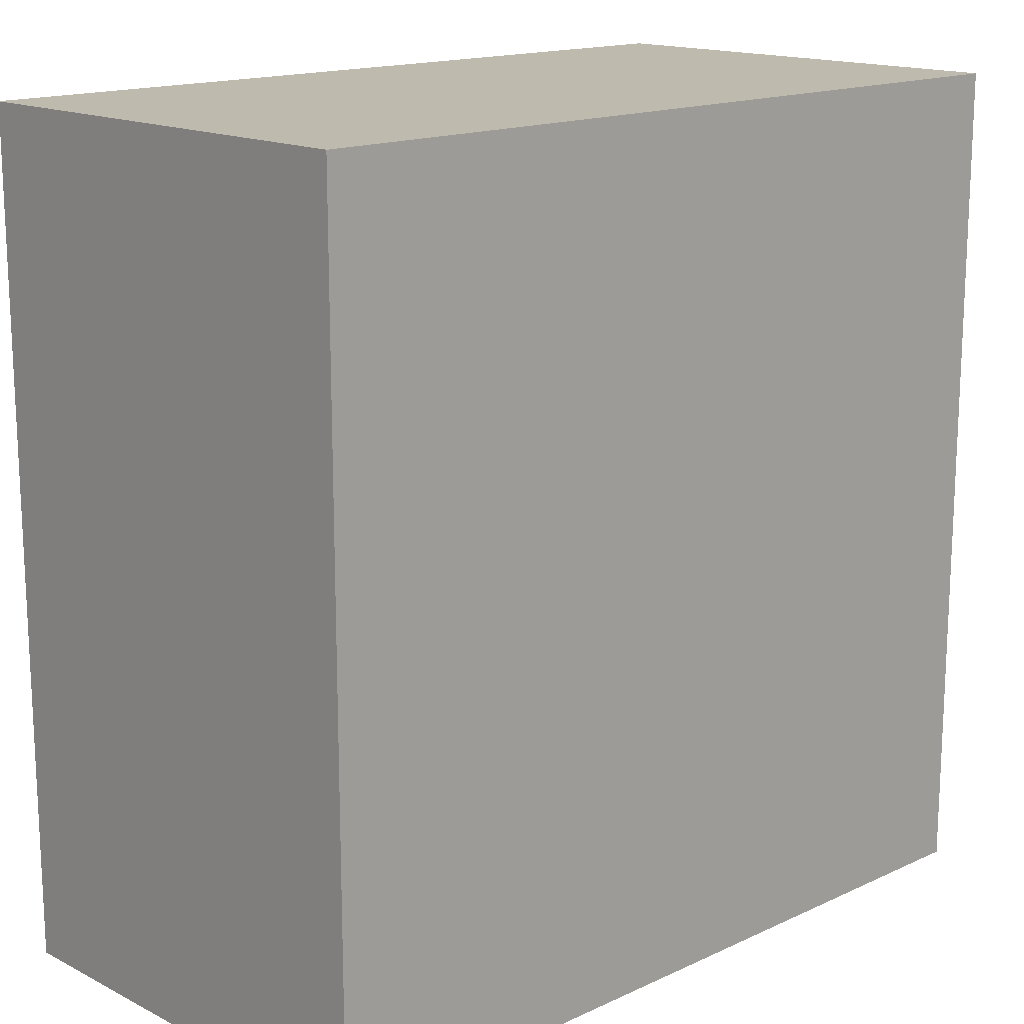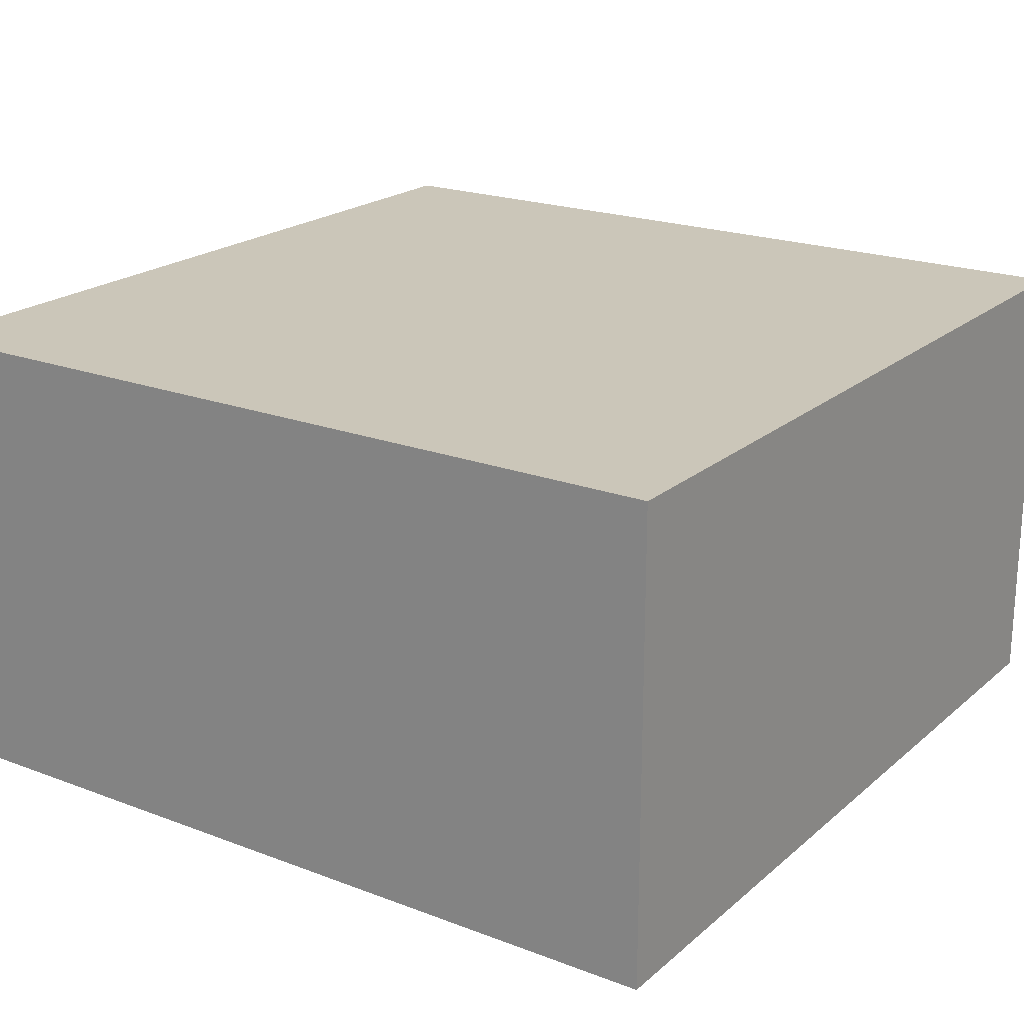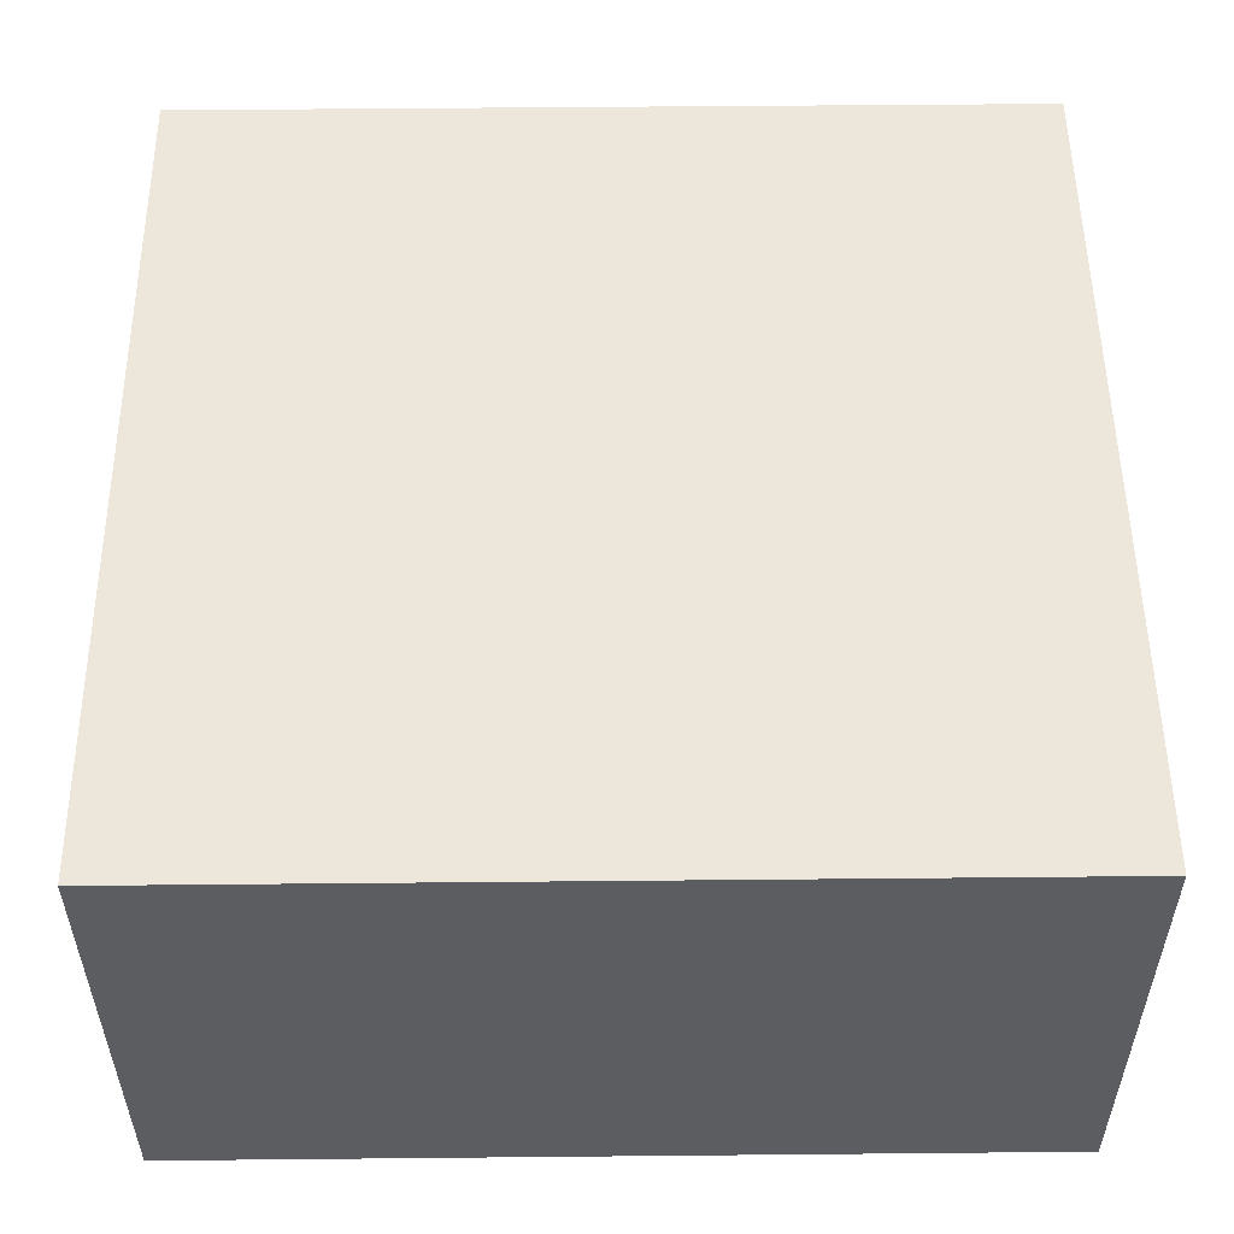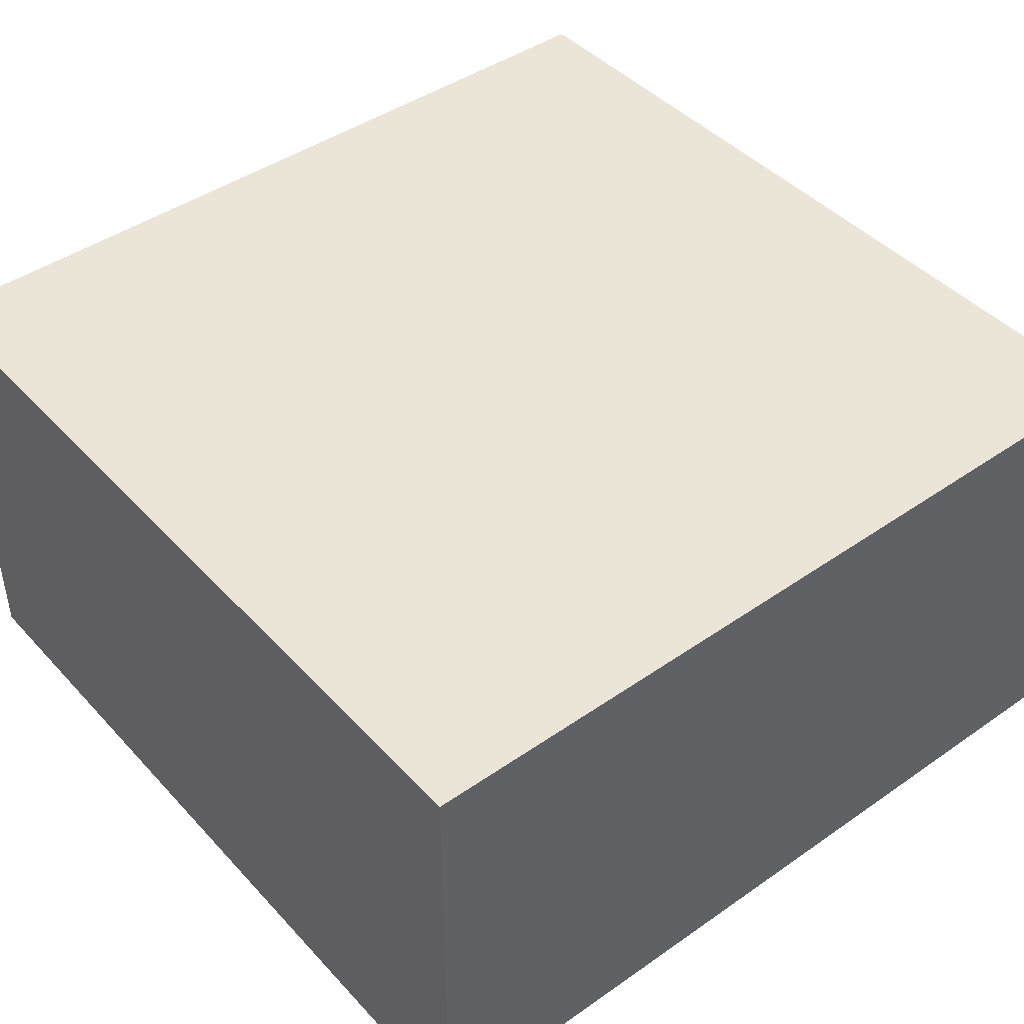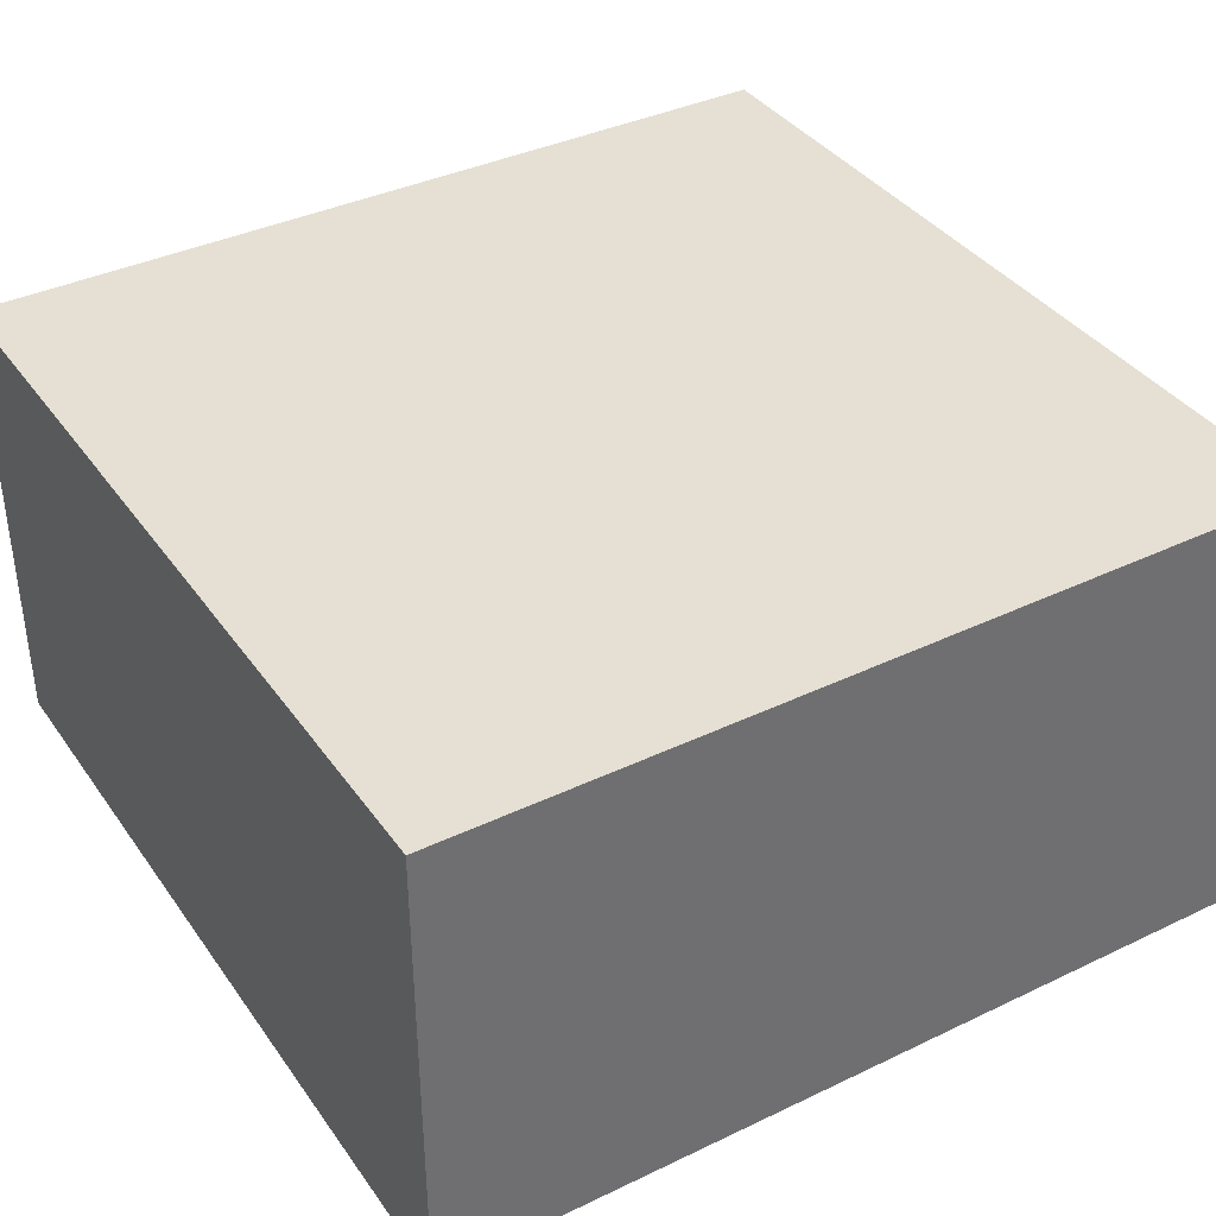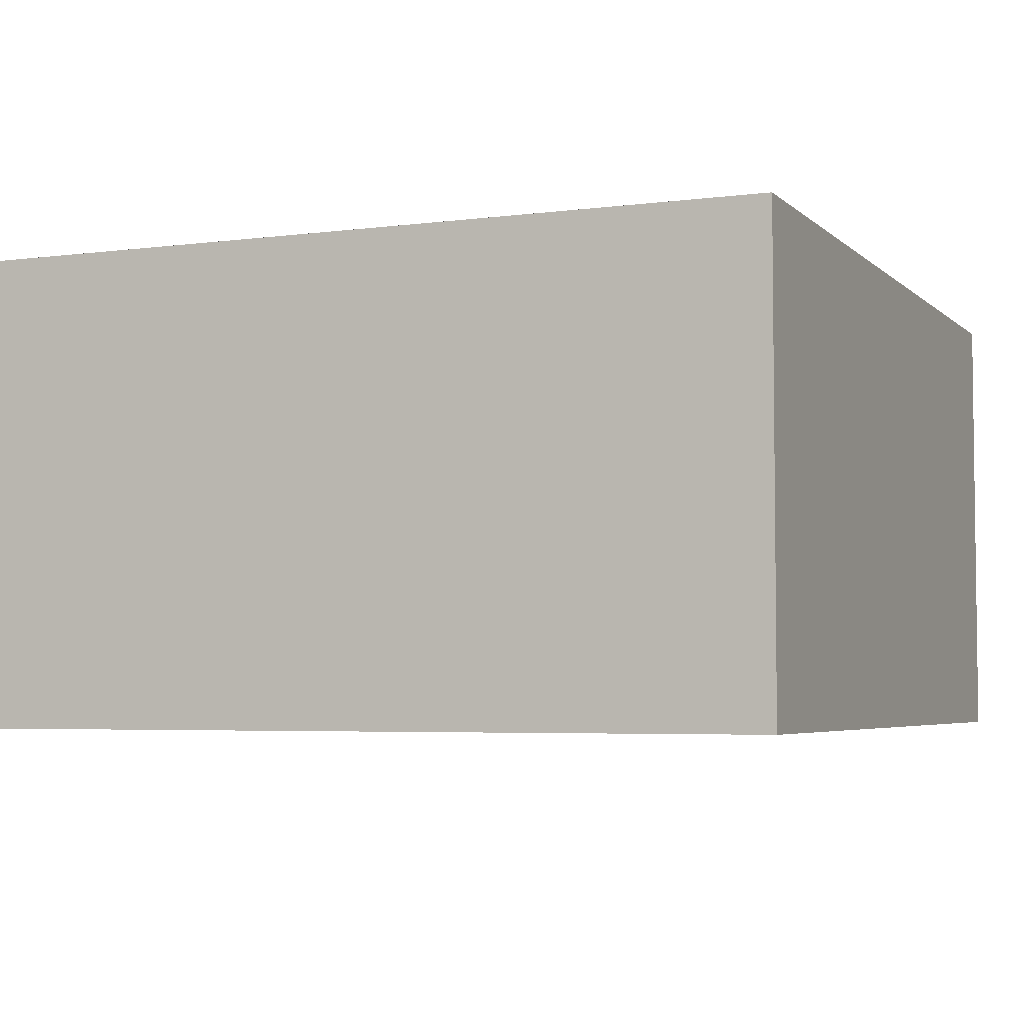
<metadata>
{"format":"obj","ext":"obj","renderer":"f3d","projection":"perspective","resolution":1024,"background":"white","views":[{"elev":15.8,"azim":-43.8,"up":"+Z"},{"elev":20.8,"azim":-55.7,"up":"+Y"},{"elev":53.0,"azim":-90.6,"up":"+Y"},{"elev":44.1,"azim":50.8,"up":"+Y"},{"elev":37.9,"azim":58.7,"up":"+Y"},{"elev":-4.5,"azim":-67.0,"up":"+Y"}]}
</metadata>
<code>
o roadTile_007
v 0 1.65 -3
v 0 1.65 0
v 3 1.65 0
v 3 1.65 -3
v 0 0 -3
v 0 0 0
v 3 0 -0
v 3 0 -3
f 8 7 6 5
f 3 2 6 7
f 3 7 8 4
f 1 4 8 5
f 4 1 2 3
f 1 5 6 2

</code>
